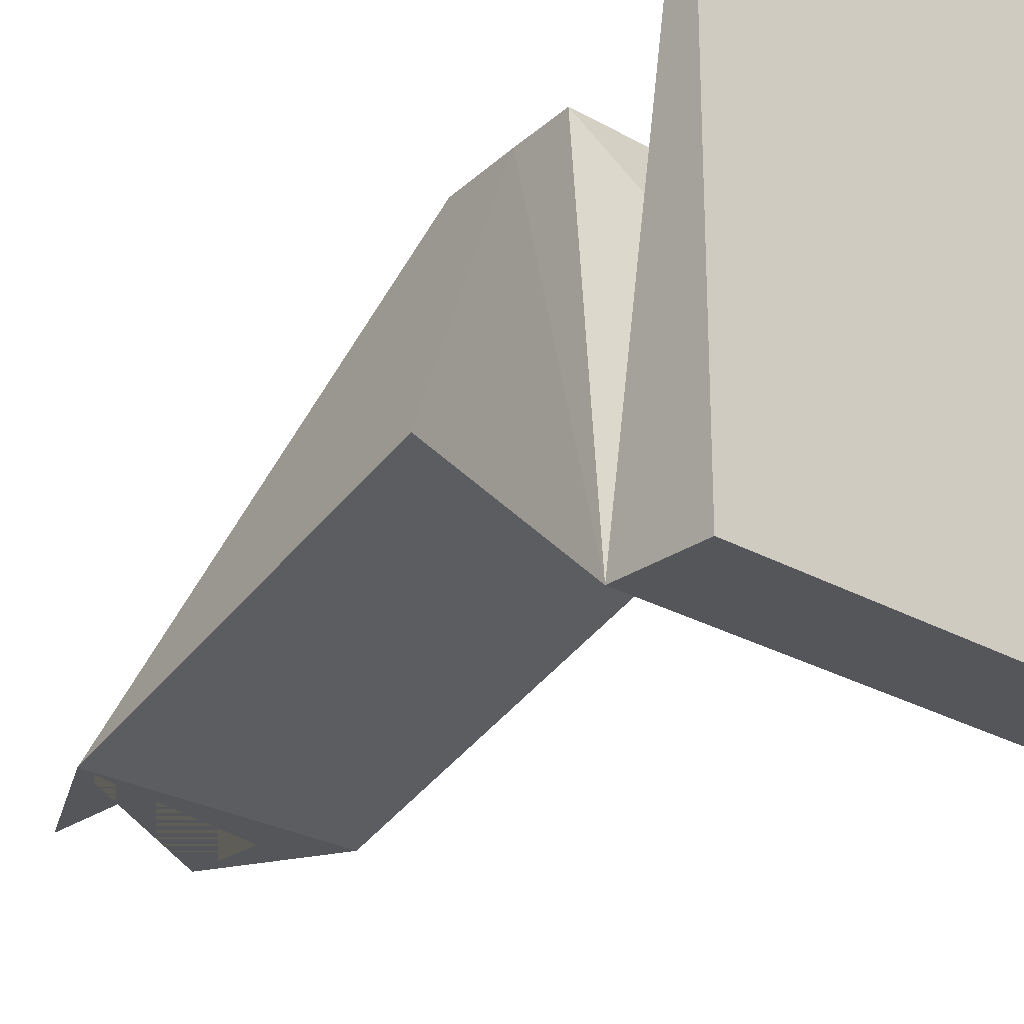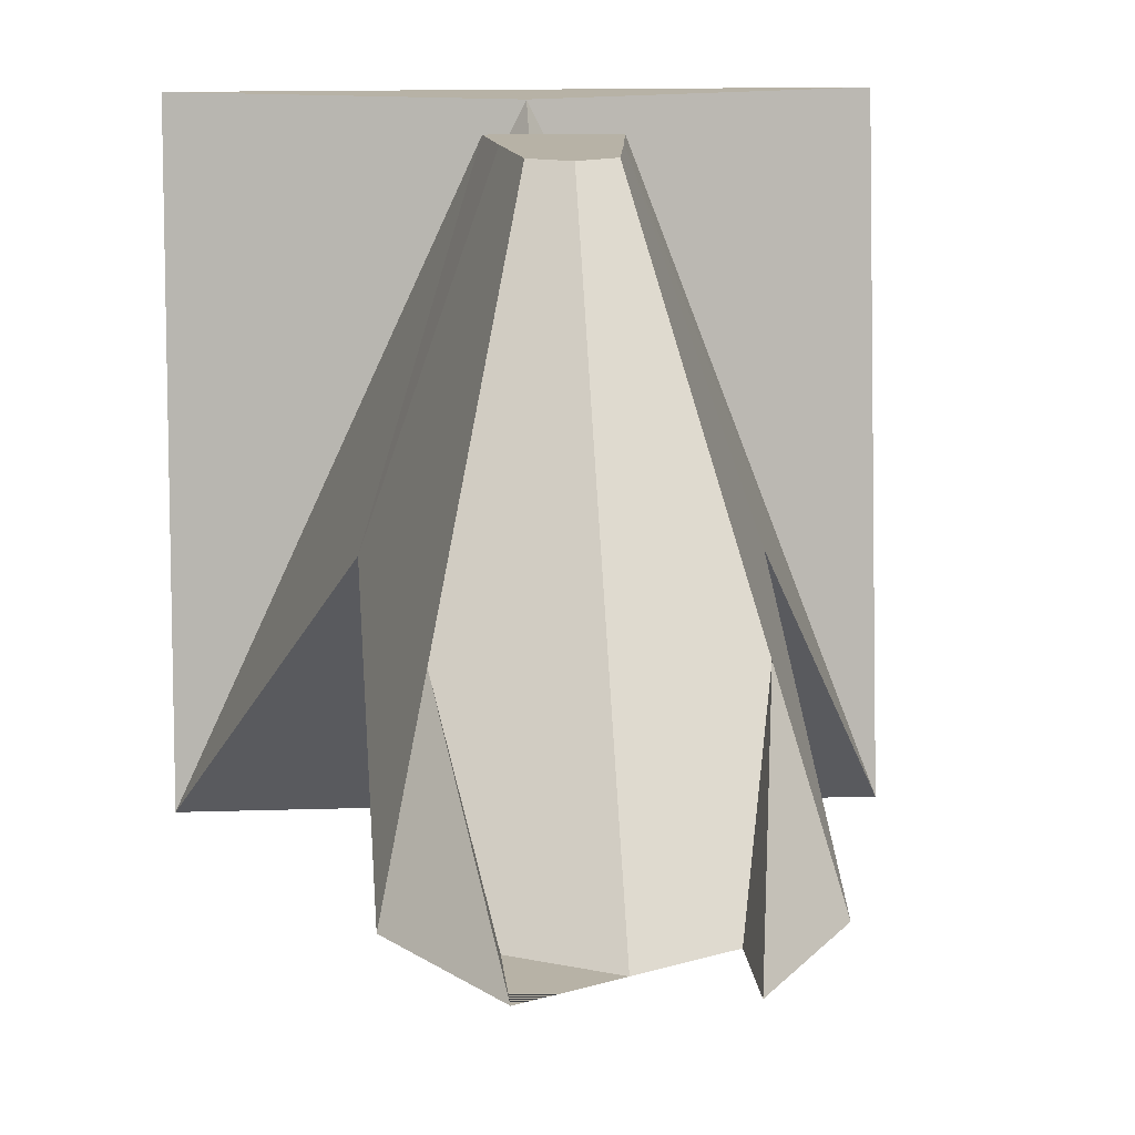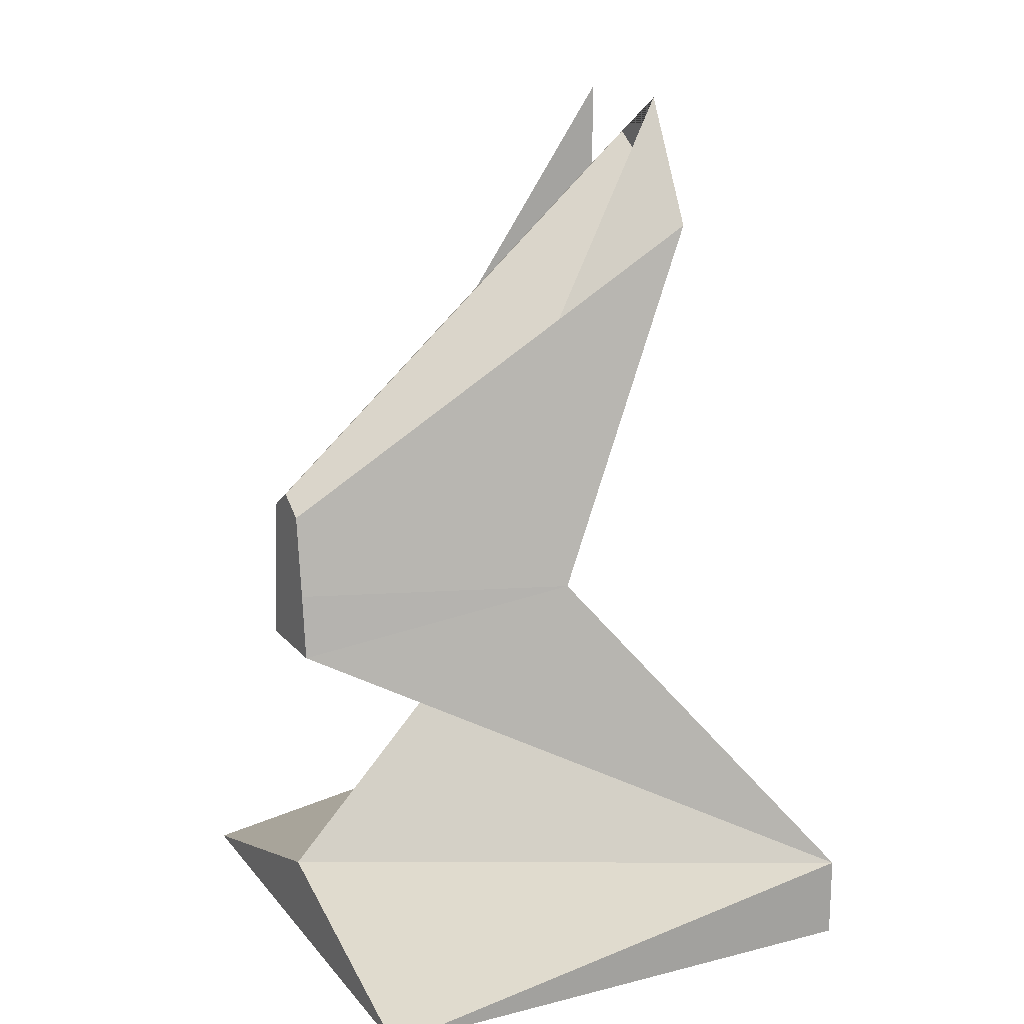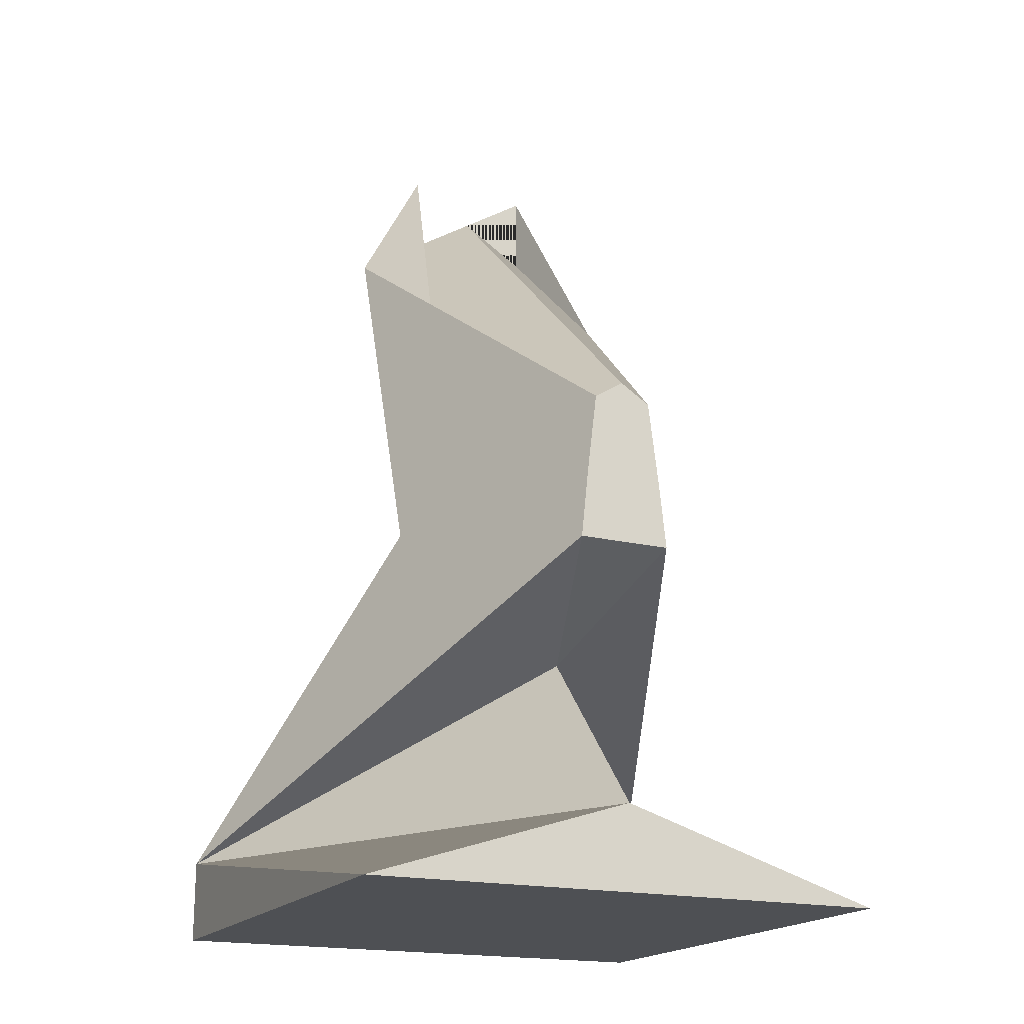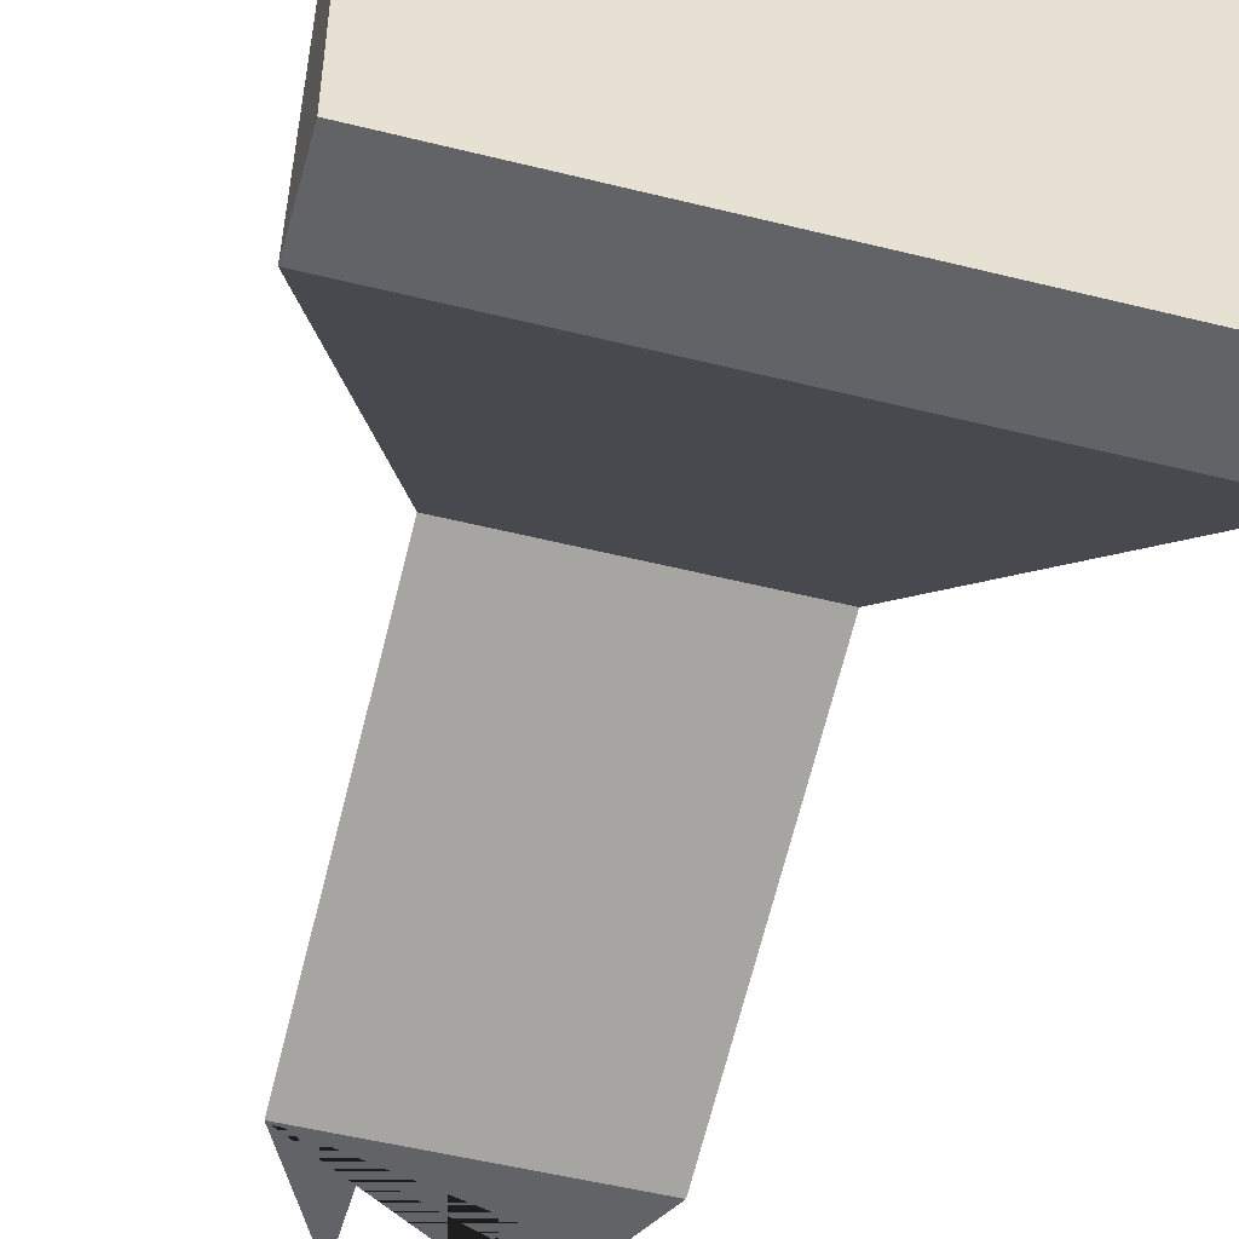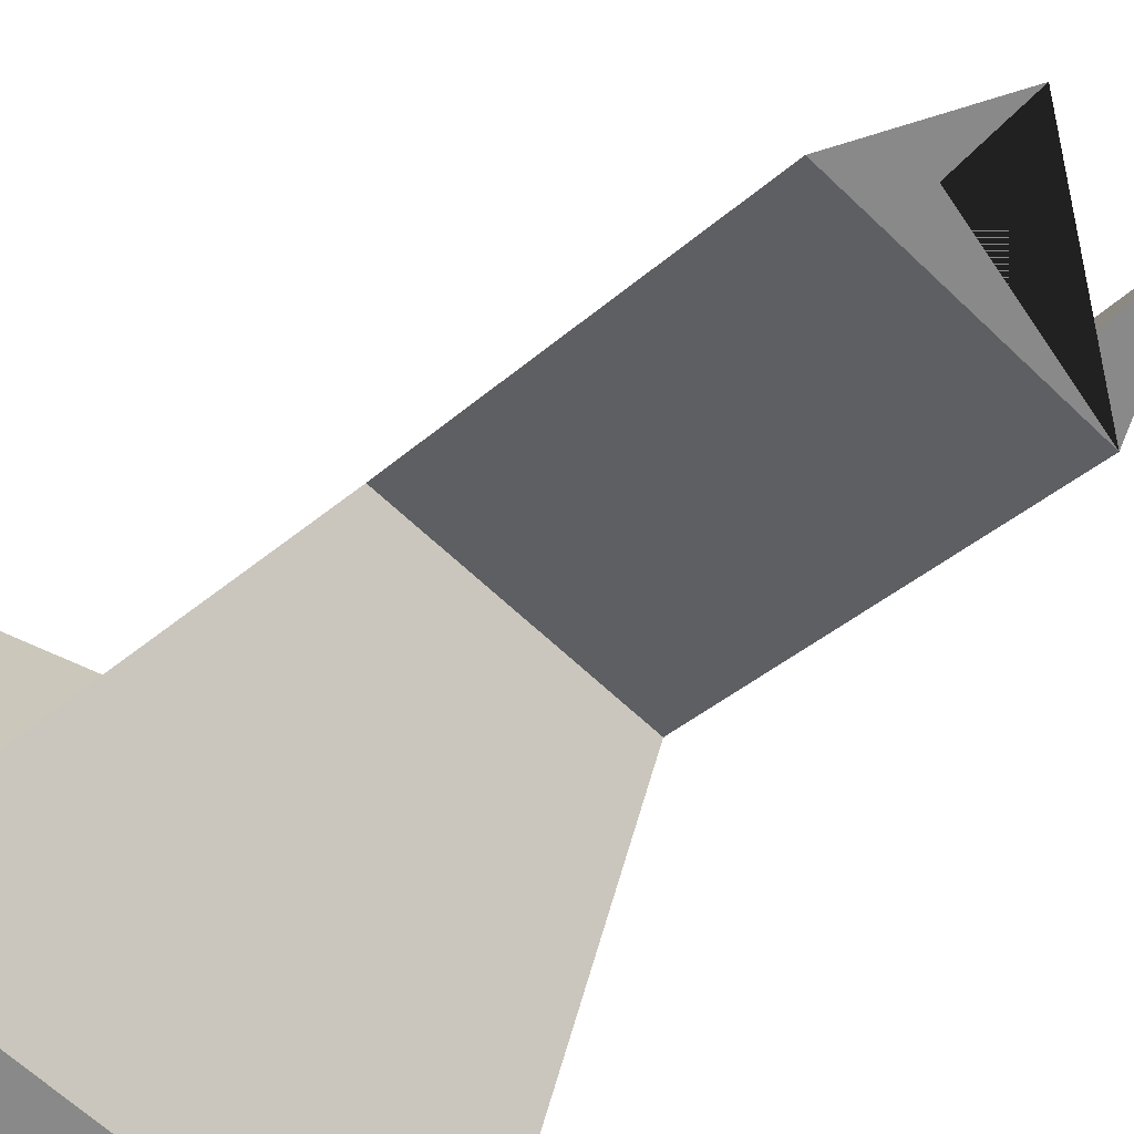
<metadata>
{"format":"obj","ext":"obj","renderer":"f3d","projection":"perspective","resolution":1024,"background":"white","views":[{"elev":-26.0,"azim":-42.0,"up":"+Z"},{"elev":12.5,"azim":175.4,"up":"+Z"},{"elev":17.1,"azim":63.6,"up":"+Y"},{"elev":-18.6,"azim":-24.7,"up":"+Y"},{"elev":-50.8,"azim":-15.3,"up":"+Z"},{"elev":-63.0,"azim":135.8,"up":"+Z"}]}
</metadata>
<code>
g Mesh1 Group1 Model
v 31.5 4.98 -31.5
v 0 4.98 -31.5
v 15.75 14.97 -9.188
f 1 2 3
v 15.75 4.98 -0
f 2 4 1
f 4 3 2
f 4 1 3
v 31.5 0 -0
f 5 1 4
v 31.5 0 -31.5
f 5 6 1
v 0 0 -0
v 0 0 -31.5
f 7 8 6 5
f 8 7 2
f 7 4 2
f 7 5 4
f 8 2 1 6
v 23.62 24.25 -15.75
v 7.875 24.25 -15.75
f 9 1 2 10
v 18.53 20.32 -0
f 11 1 9
f 3 1 11
v 12.97 20.32 -0
f 3 11 12
v 18.11 24.25 -0
v 17.5 29.2 -0
v 15.75 30.3 -0
v 14 29.2 -0
v 13.39 24.25 -0
f 13 14 15 16 17 12 11
v 23.62 46.53 -23.62
v 21.66 40.96 -16.03
f 13 9 18 19 14
f 9 13 11
v 7.875 46.53 -23.62
f 18 9 10 20
v 9.844 40.96 -16.03
f 16 21 20 10 17
v 15.75 51.48 -23.62
v 11.81 49.01 -23.62
f 15 22 23 21 16
v 19.69 49.01 -23.62
f 14 19 24 22 15
v 19.69 53.95 -23.62
f 19 25 24
f 25 19 18
v 11.81 53.95 -23.62
f 20 26 23 22 24 25 18
f 21 26 20
f 26 21 23
f 17 10 2
f 2 12 17
f 12 2 3

</code>
